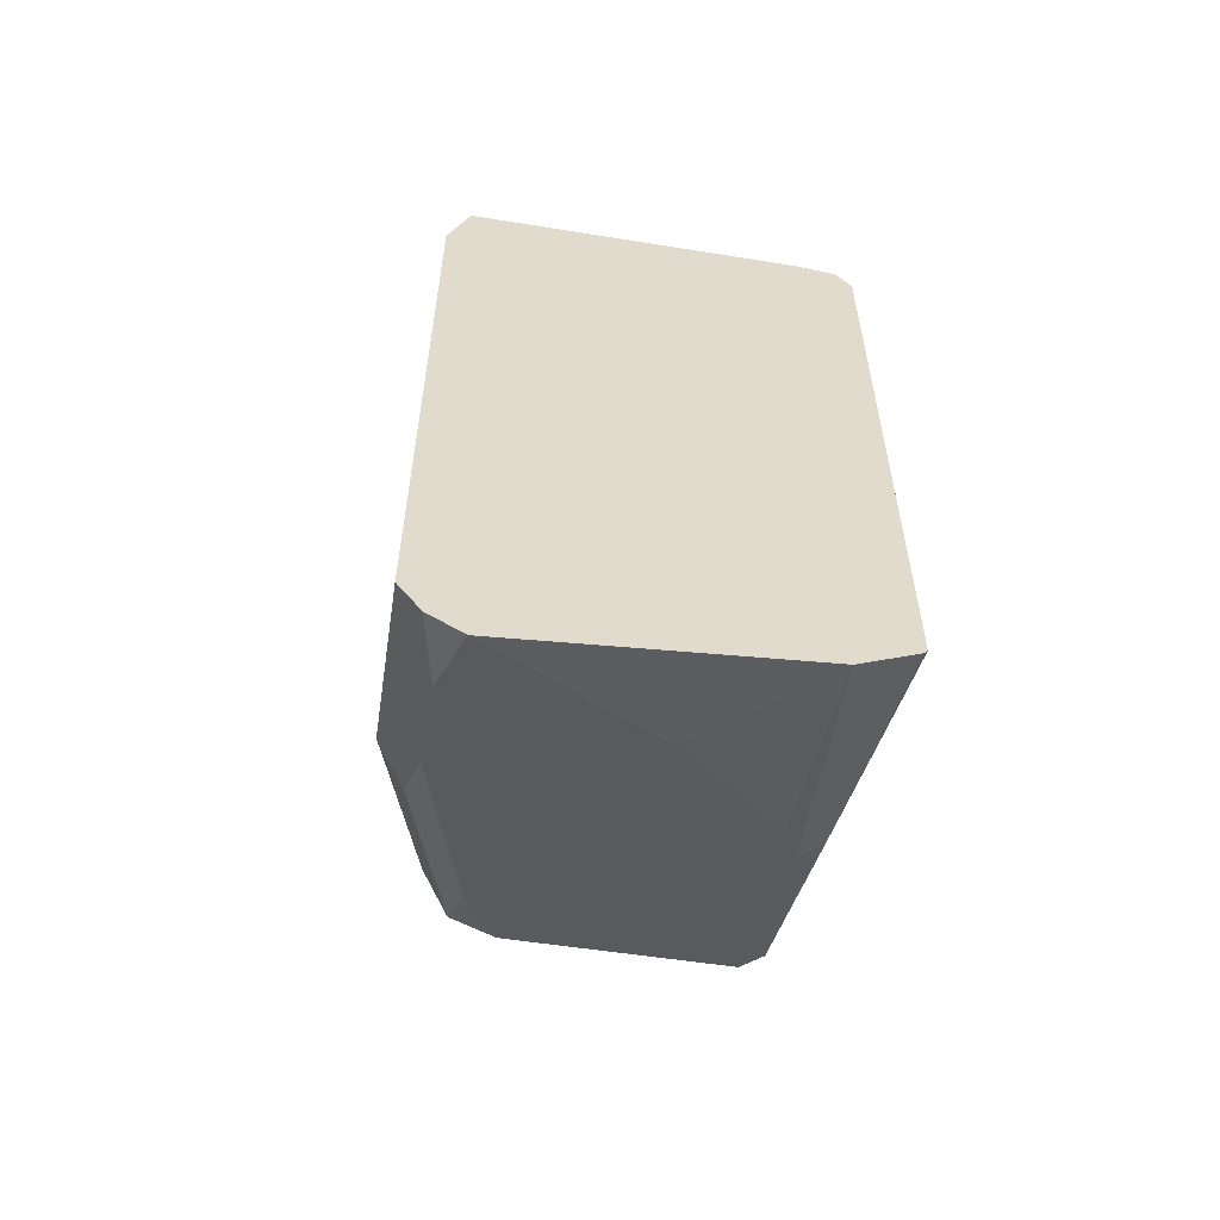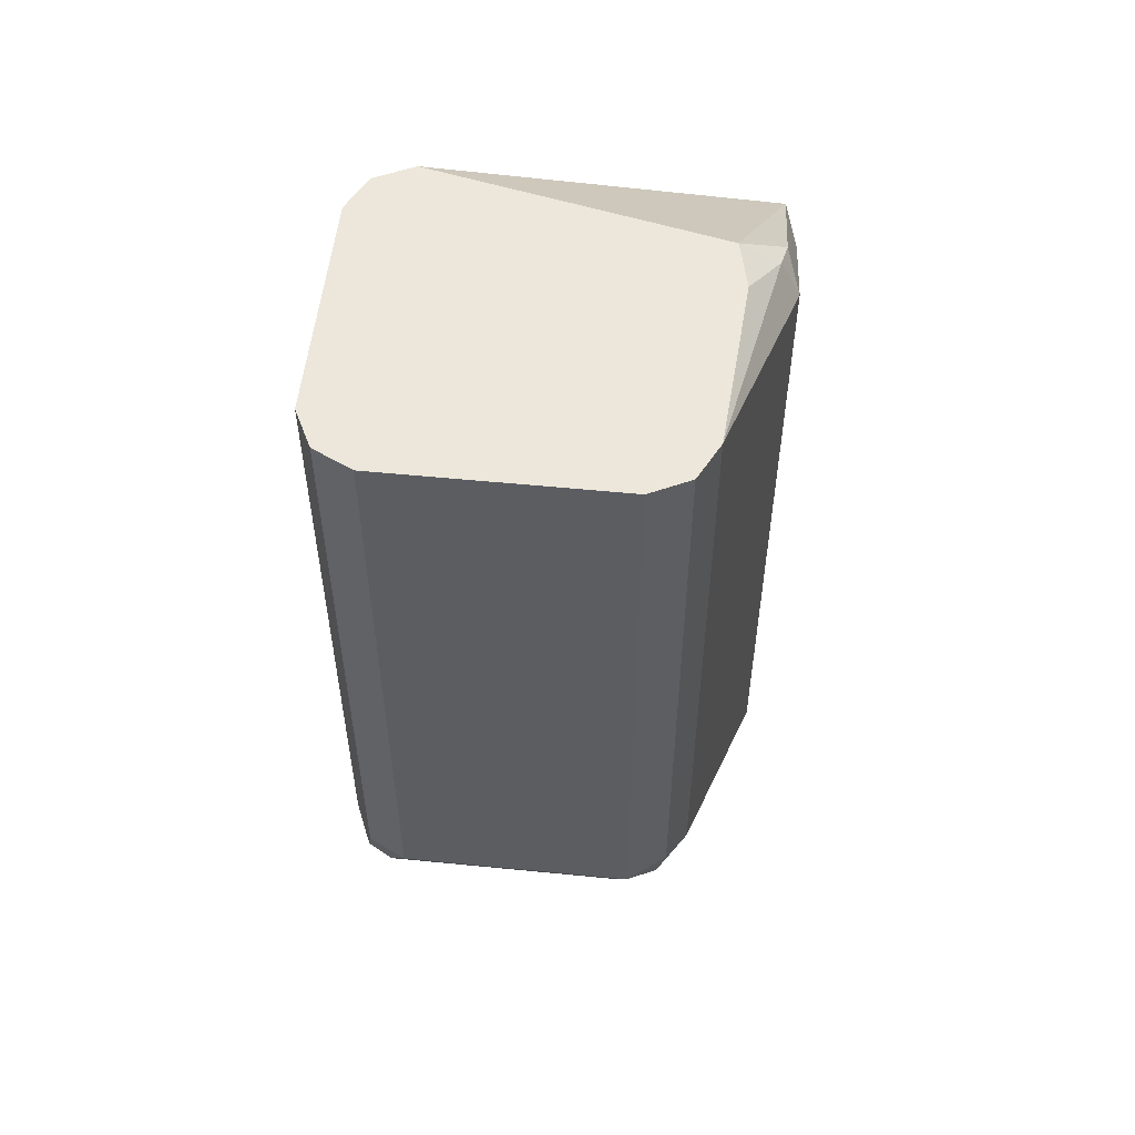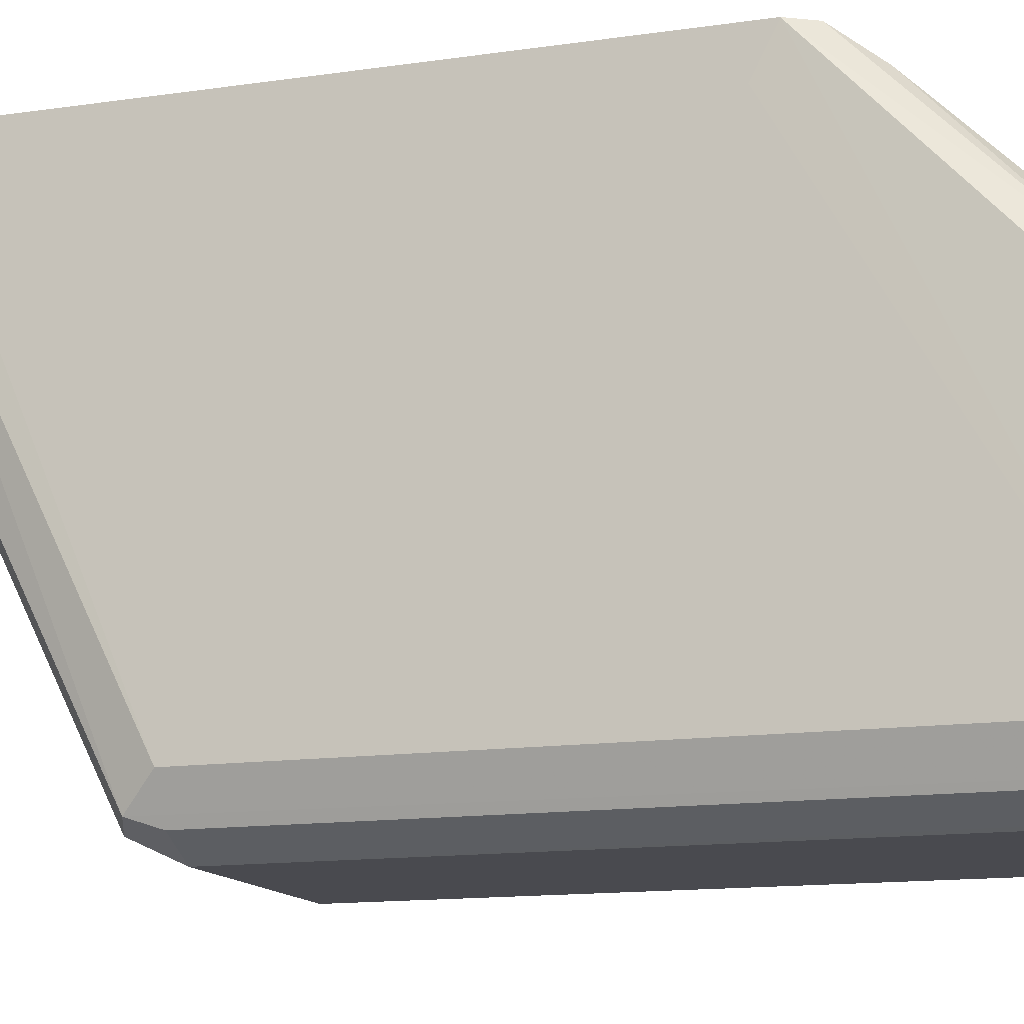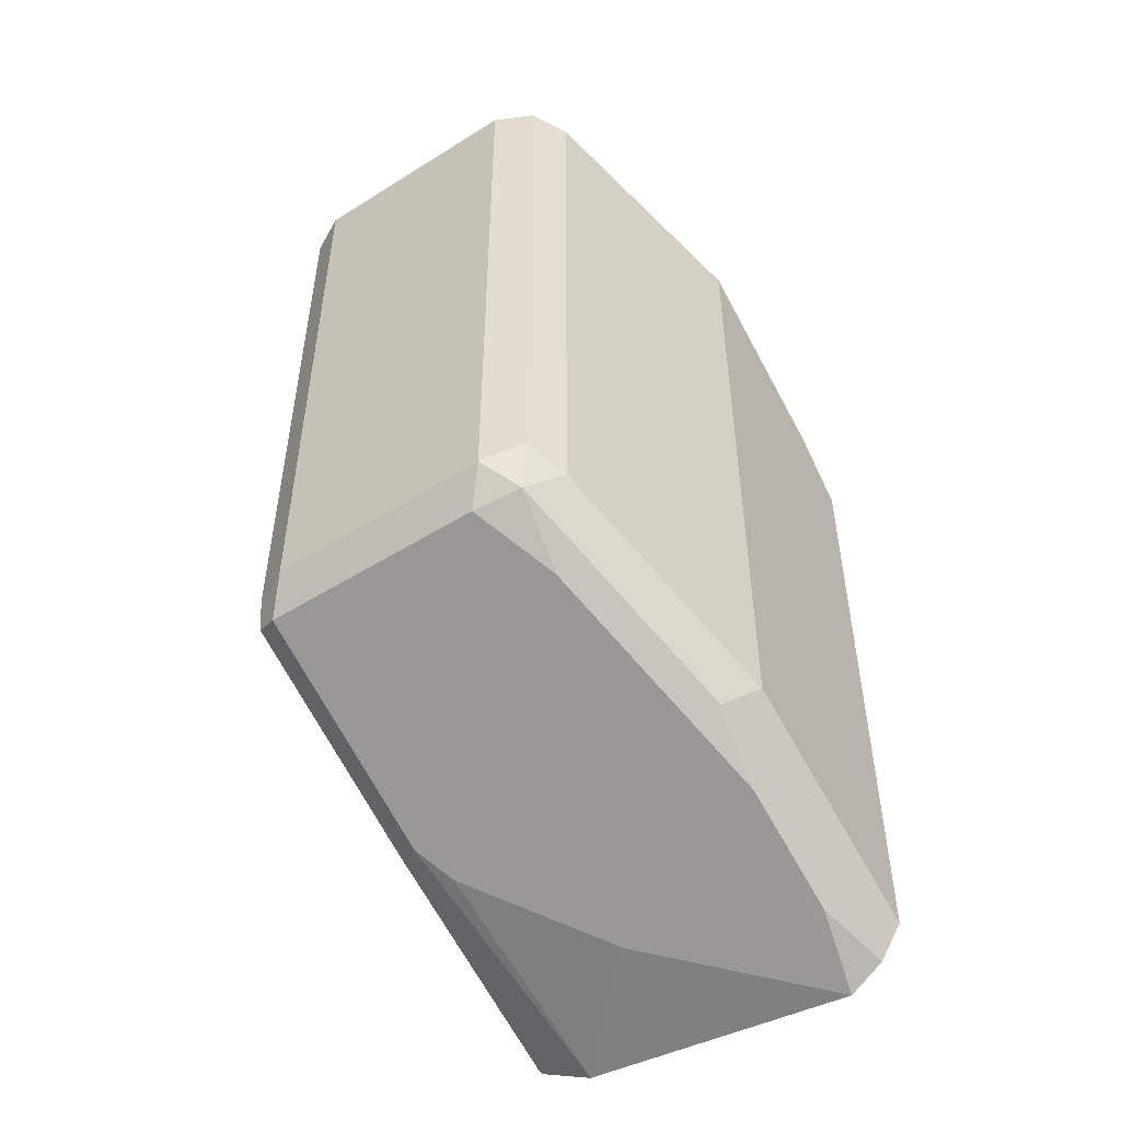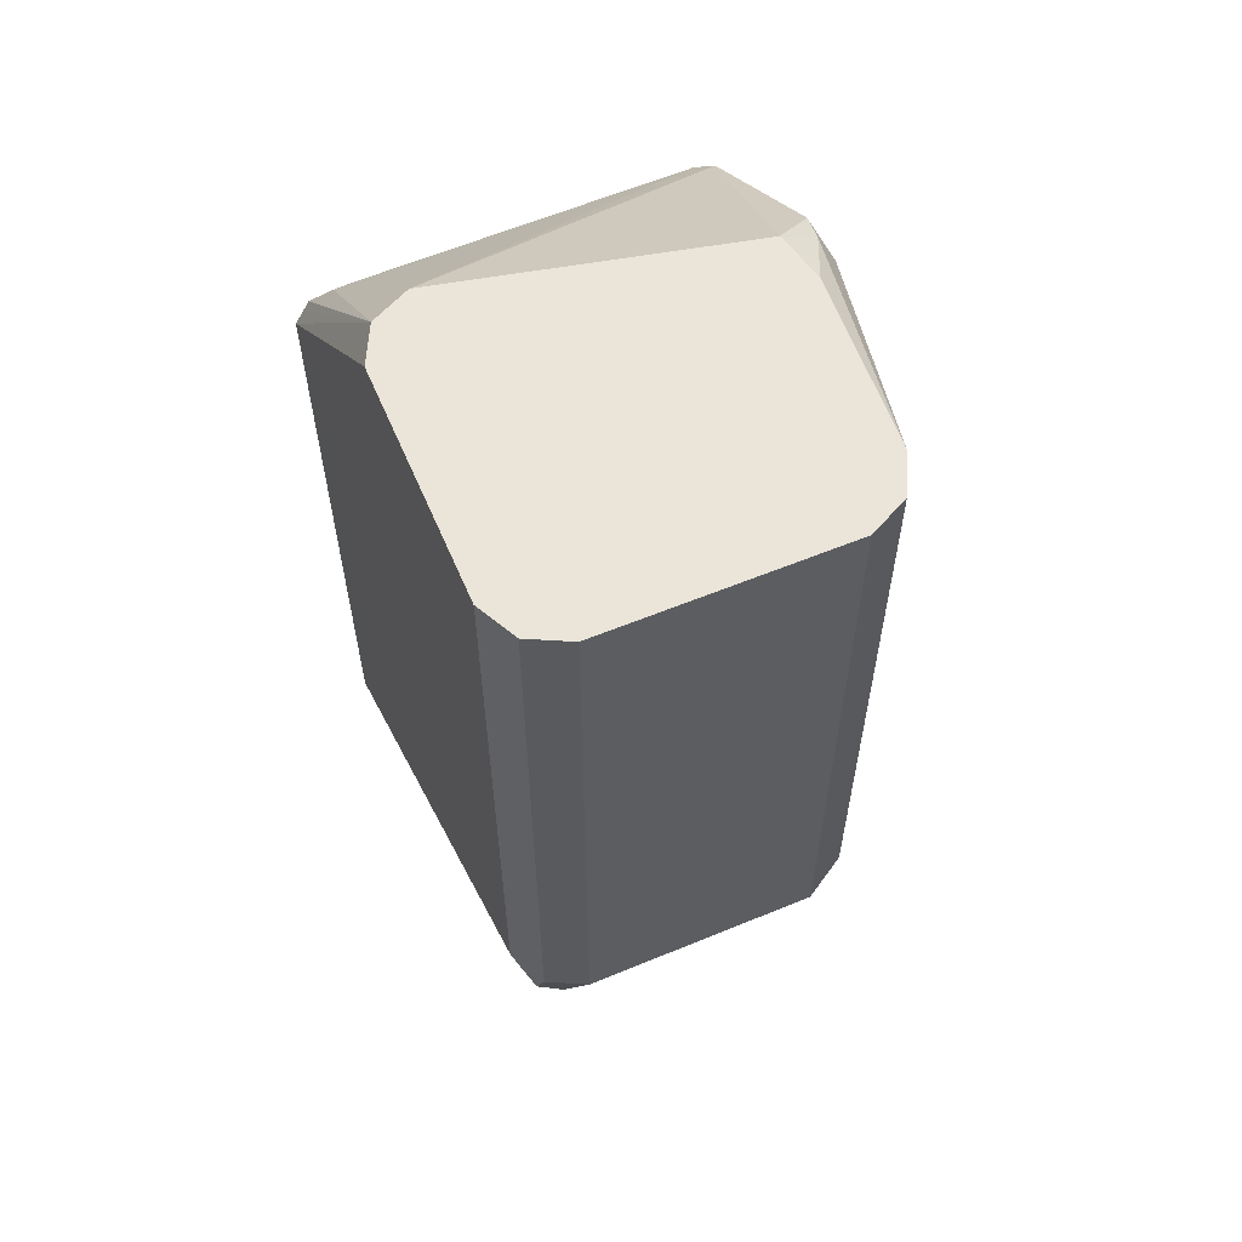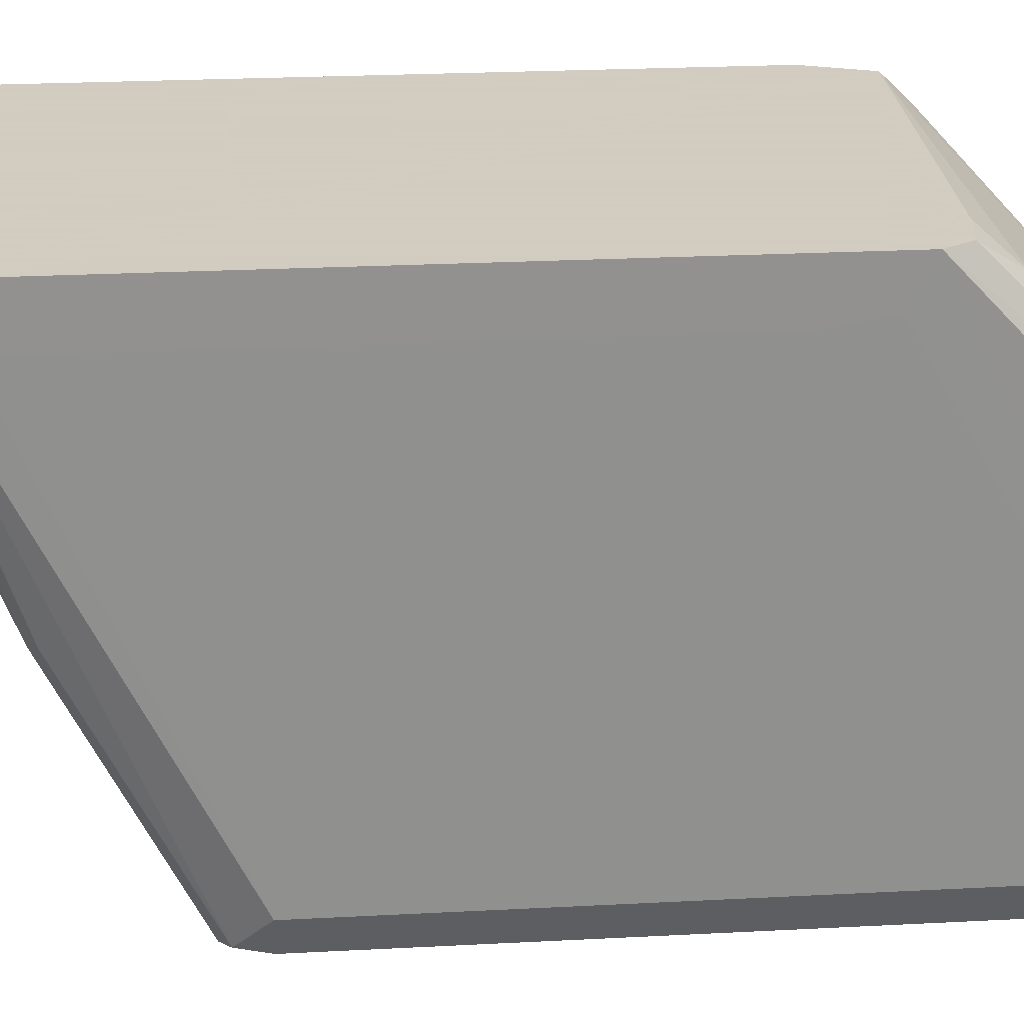
<metadata>
{"format":"obj","ext":"obj","renderer":"f3d","projection":"perspective","resolution":1024,"background":"white","views":[{"elev":-57.1,"azim":-9.1,"up":"+Y"},{"elev":54.0,"azim":-174.0,"up":"+Y"},{"elev":-13.5,"azim":108.5,"up":"+Z"},{"elev":-50.2,"azim":-145.5,"up":"+Y"},{"elev":59.2,"azim":157.0,"up":"+Y"},{"elev":24.3,"azim":85.0,"up":"+Z"}]}
</metadata>
<code>
v -0.04258 -0.1947 -0.6002
v 0.05677 -0.1866 -0.6084
v 0.04866 -0.1438 -0.6489
v -0.04461 -0.1866 -0.6084
v -0.04866 -0.2109 -0.6002
v 0.05028 -0.1963 -0.6002
v 0.05948 -0.1438 -0.6543
v 0.06164 -0.1979 -0.6002
v -0.03228 -0.1438 -0.6671
v -0.04866 -0.1947 -0.6165
v -0.04461 -0.1541 -0.657
v -0.04866 -0.3893 -0.6002
v 0.0638 -0.1438 -0.663
v 0.06349 -0.2009 -0.6002
v 0.06584 -0.2048 -0.6002
v -0.03238 -0.1438 -0.6672
v -0.04866 -0.1623 -0.6651
v -0.04325 -0.1514 -0.6651
v -0.04866 -0.3731 -0.6327
v -0.04596 -0.3866 -0.6138
v -0.04218 -0.3991 -0.6002
v 0.06488 -0.1438 -0.6651
v 0.06584 -0.2047 -0.6004
v 0.06584 -0.3881 -0.6002
v -0.03556 -0.1438 -0.6813
v -0.03244 -0.1438 -0.73
v -0.04866 -0.3569 -0.6651
v -0.04596 -0.3704 -0.6462
v -0.04055 -0.3974 -0.6084
v -0.03244 -0.4056 -0.6002
v 0.06488 -0.1438 -0.73
v 0.06584 -0.2109 -0.6121
v 0.06488 -0.3893 -0.6002
v 0.06083 -0.365 -0.6732
v 0.06083 -0.3325 -0.7381
v 0.06488 -0.3245 -0.73
v 0.06584 -0.3731 -0.6145
v -0.03027 -0.1438 -0.7344
v -0.03244 -0.3245 -0.73
v -0.04055 -0.365 -0.6732
v -0.03785 -0.3947 -0.6219
v 0.05407 -0.3353 -0.7408
v 0.04866 -0.3731 -0.6651
v 0.01622 -0.3893 -0.6327
v 0.04866 -0.3974 -0.6002
v -0.03785 -0.3785 -0.6543
v -0.02163 -0.3461 -0.7192
v -0.01081 -0.3353 -0.7408
v 0.06021 -0.1438 -0.7394
v 0.06584 -0.2271 -0.6145
v 0.05407 -0.3677 -0.6759
v 0.05948 -0.3245 -0.7408
v -0.02703 -0.1438 -0.7408
v -0.02703 -0.319 -0.7408
v -0.02433 -0.3325 -0.7381
v 0.04866 -0.3245 -0.7462
v -0.01621 -0.3245 -0.7462
v 0.05948 -0.1438 -0.7408
v 0.05012 -0.1438 -0.7455
v -0.01621 -0.1438 -0.7462
v 0.04866 -0.1438 -0.7462
f 29 41 30
f 30 42 43
f 30 43 44
f 30 44 45
f 30 41 46
f 31 32 50
f 30 47 48
f 30 48 42
f 31 50 37
f 56 60 61
f 31 37 36
f 30 46 47
f 29 40 46
f 22 23 31
f 27 40 28
f 27 39 40
f 26 38 39
f 24 36 37
f 24 35 36
f 24 34 35
f 24 33 34
f 23 32 31
f 21 29 30
f 20 28 29
f 20 29 21
f 31 36 35
f 28 40 29
f 31 35 49
f 52 59 58
f 33 51 34
f 19 27 28
f 56 57 60
f 56 61 59
f 54 57 55
f 53 57 54
f 53 60 57
f 52 56 59
f 49 52 58
f 48 55 57
f 47 55 48
f 43 45 44
f 43 51 45
f 33 45 51
f 42 51 43
f 42 57 56
f 42 48 57
f 40 47 46
f 40 55 47
f 39 55 40
f 39 54 55
f 38 54 39
f 38 53 54
f 35 52 49
f 35 42 52
f 34 42 35
f 34 51 42
f 42 56 52
f 18 25 26
f 29 46 41
f 17 26 39
f 3 60 53
f 3 61 60
f 3 59 61
f 3 58 59
f 3 49 58
f 3 31 49
f 3 22 31
f 3 13 22
f 3 7 13
f 2 8 7
f 2 6 8
f 2 7 3
f 3 53 38
f 1 6 2
f 1 15 14
f 1 24 15
f 1 33 24
f 1 45 33
f 1 30 45
f 1 21 30
f 1 12 21
f 1 5 12
f 1 4 5
f 1 3 4
f 1 2 3
f 17 39 27
f 1 8 6
f 3 38 26
f 1 14 8
f 3 25 16
f 3 26 25
f 17 18 26
f 16 25 18
f 15 32 23
f 15 50 32
f 15 37 50
f 15 24 37
f 13 15 22
f 12 20 21
f 12 28 20
f 12 19 28
f 11 18 17
f 11 16 18
f 15 23 22
f 7 15 13
f 3 16 9
f 9 16 11
f 3 9 4
f 4 10 5
f 4 9 11
f 4 17 10
f 5 10 17
f 4 11 17
f 5 17 27
f 5 27 19
f 5 19 12
f 7 8 14
f 7 14 15

</code>
